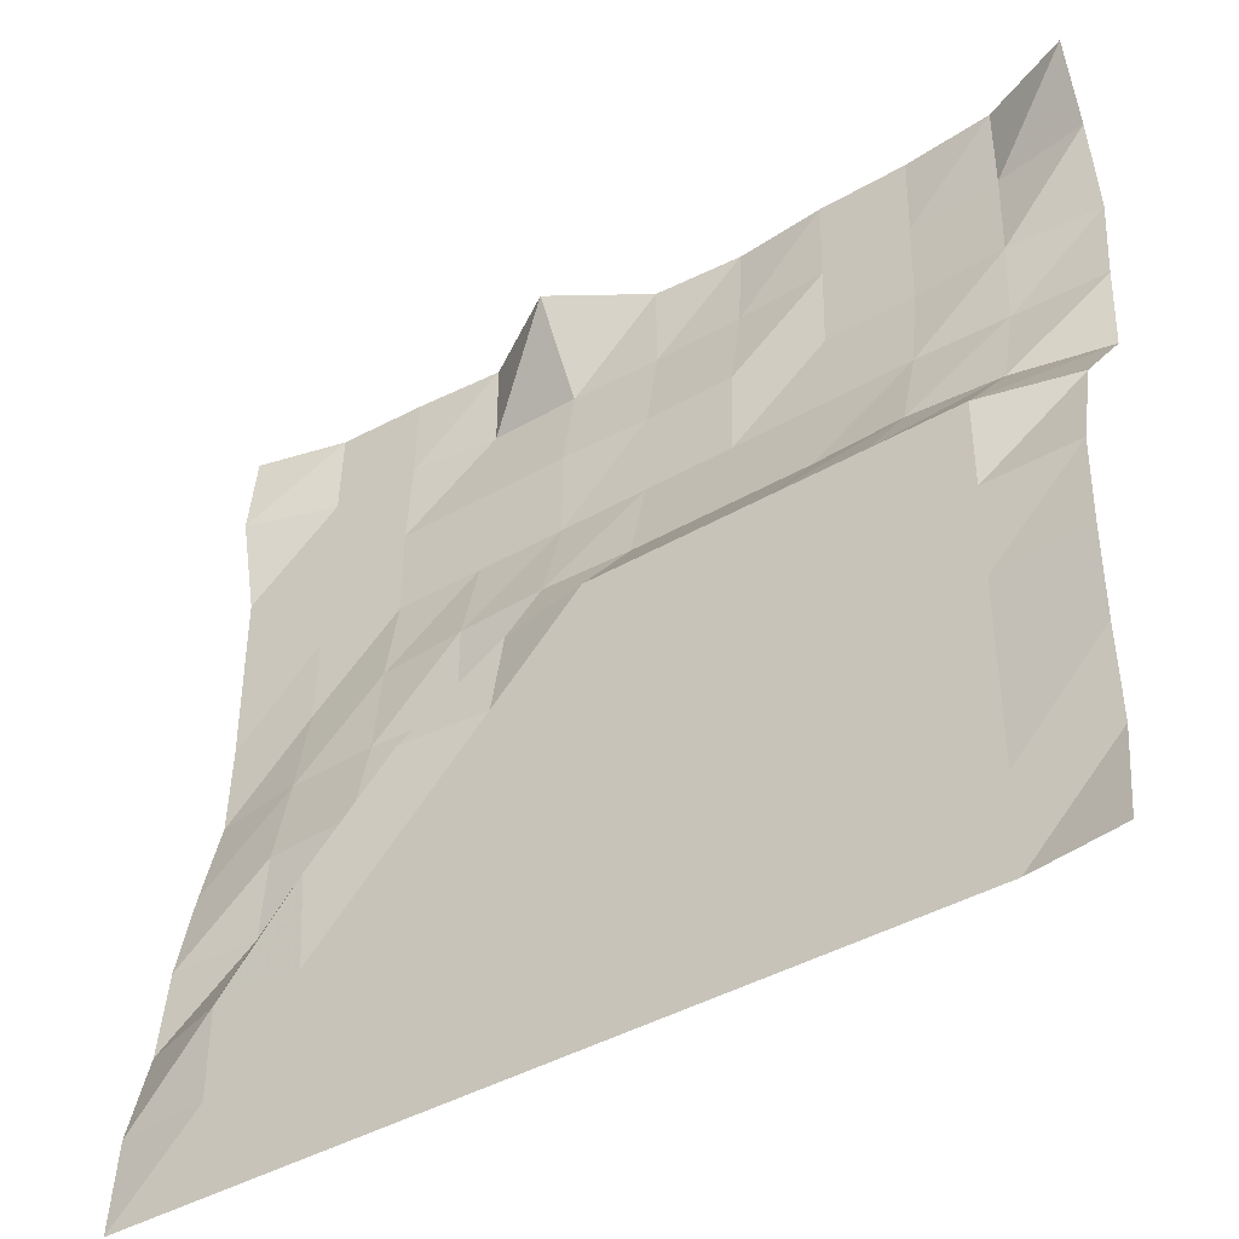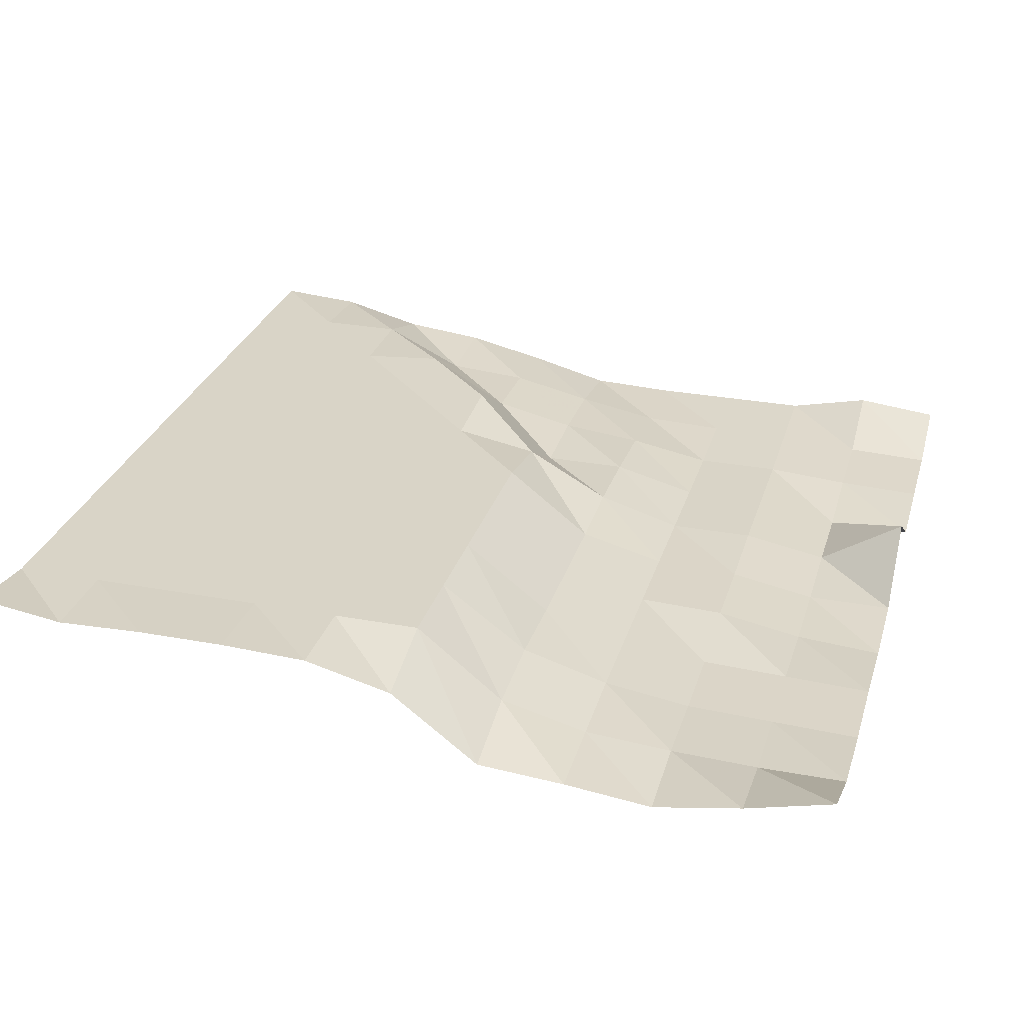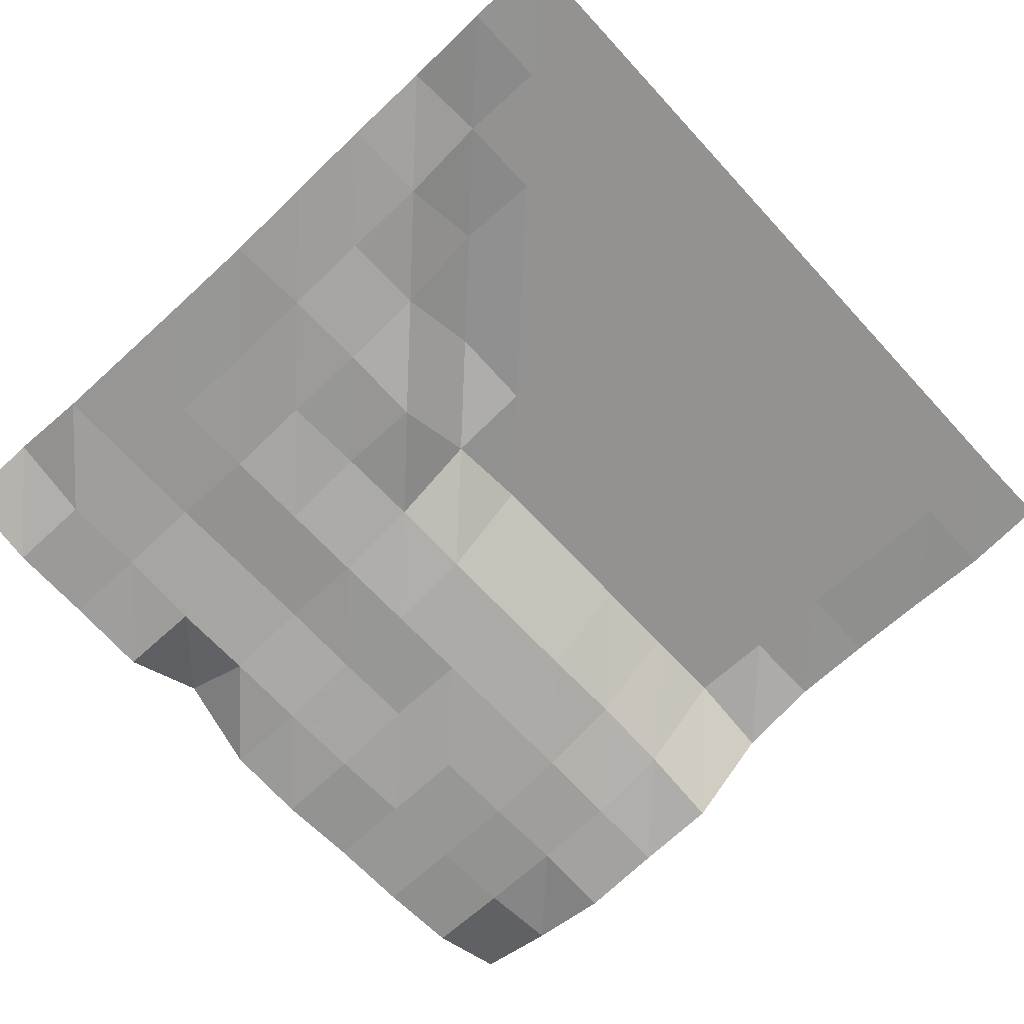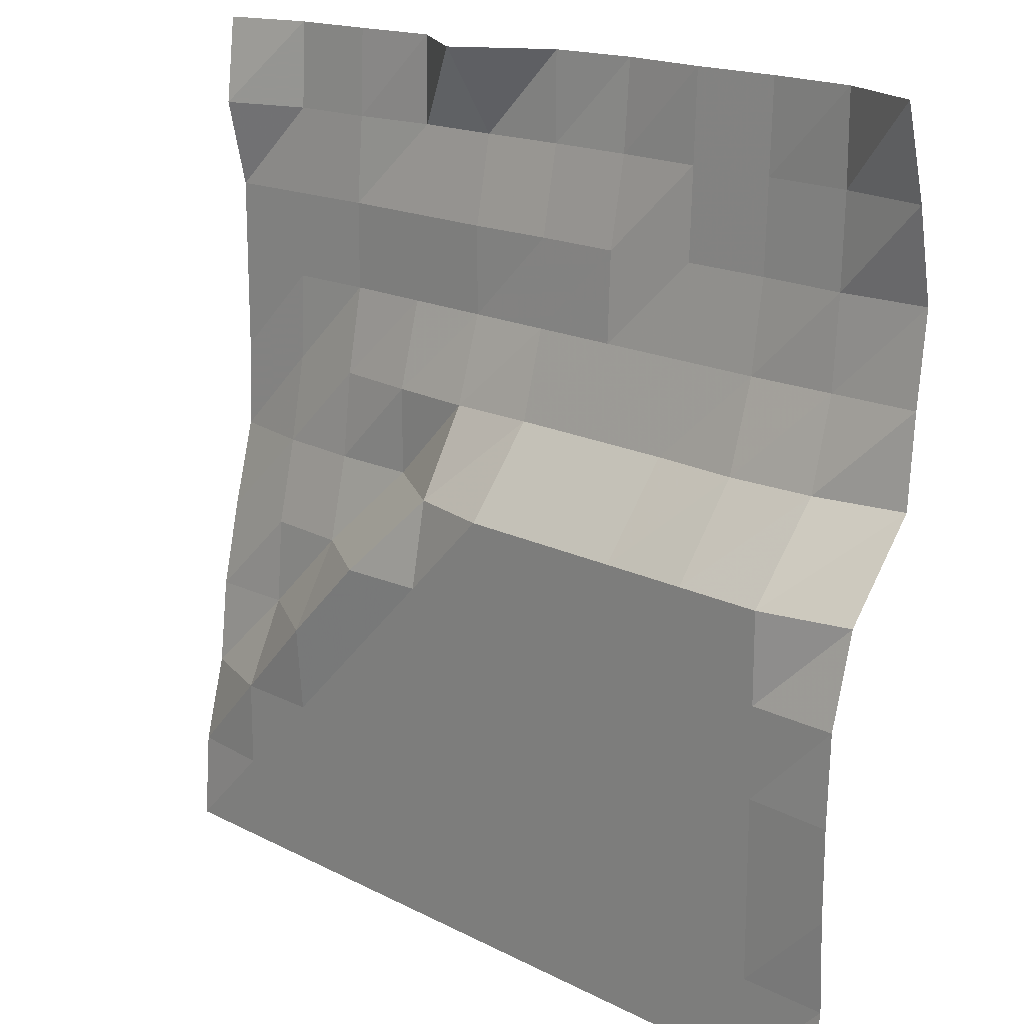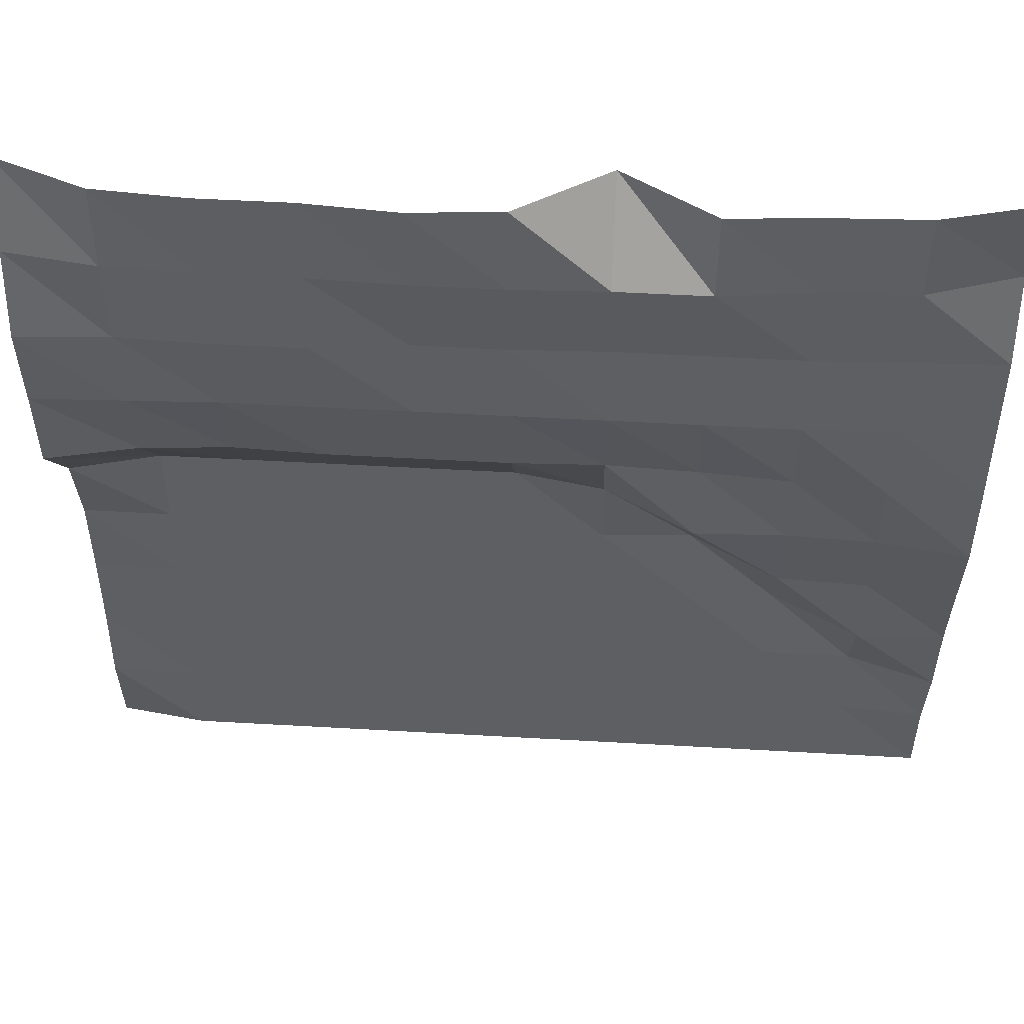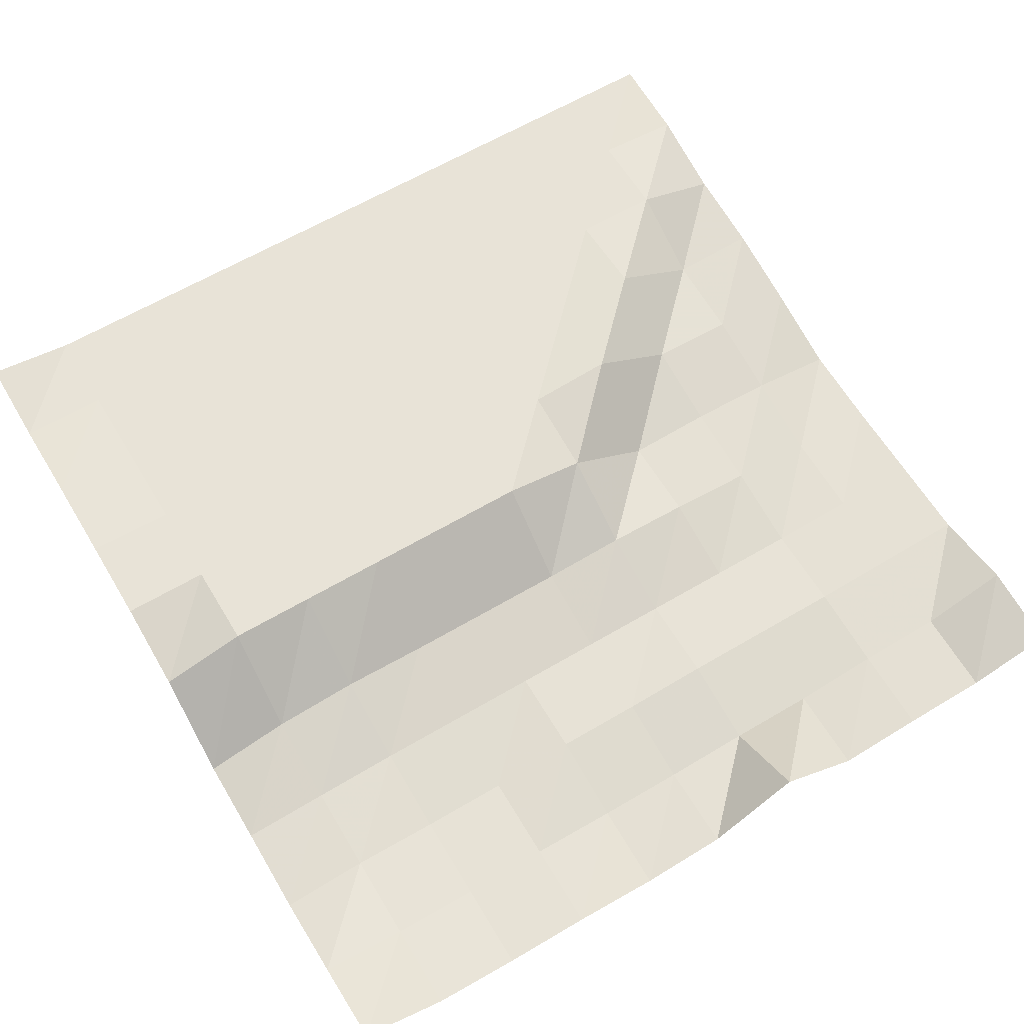
<metadata>
{"format":"obj","ext":"obj","renderer":"f3d","projection":"perspective","resolution":1024,"background":"white","views":[{"elev":-41.7,"azim":-145.1,"up":"+Z"},{"elev":28.6,"azim":-74.3,"up":"+Y"},{"elev":-66.5,"azim":132.5,"up":"+Y"},{"elev":17.2,"azim":-134.4,"up":"+Z"},{"elev":48.7,"azim":3.7,"up":"+Z"},{"elev":62.3,"azim":-31.0,"up":"+Y"}]}
</metadata>
<code>
g Part_3_1
v 0 31.76 0
v -16 31.76 0
v -32 31.76 0
v -48 31.76 0
v -64 31.76 0
v -80 31.76 0
v -96 31.76 0
v -112 31.76 0
v -128 31.76 0
v -144 31.76 0
v -160 34.12 0
v 0 30.59 16
v -16 31.76 16
v -32 31.76 16
v -48 31.76 16
v -64 31.76 16
v -80 31.76 16
v -96 31.76 16
v -112 31.76 16
v -128 31.76 16
v -144 31.76 16
v -160 31.76 16
v 0 26.47 32
v -16 31.76 32
v -32 31.76 32
v -48 31.76 32
v -64 31.76 32
v -80 31.76 32
v -96 31.76 32
v -112 31.76 32
v -128 31.76 32
v -144 31.76 32
v -160 32.35 32
v 0 24.71 48
v -16 24.12 48
v -32 32.94 48
v -48 31.76 48
v -64 31.76 48
v -80 31.76 48
v -96 31.76 48
v -112 31.76 48
v -128 31.76 48
v -144 31.76 48
v -160 32.35 48
v 0 21.18 64
v -16 22.94 64
v -32 23.53 64
v -48 32.94 64
v -64 31.76 64
v -80 31.76 64
v -96 31.76 64
v -112 31.76 64
v -128 31.76 64
v -144 31.76 64
v -160 31.76 64
v 0 17.06 80
v -16 19.41 80
v -32 20 80
v -48 19.41 80
v -64 28.82 80
v -80 31.76 80
v -96 31.76 80
v -112 31.76 80
v -128 31.76 80
v -144 31.76 80
v -160 27.65 80
v 0 16.47 96
v -16 16.47 96
v -32 18.24 96
v -48 19.41 96
v -64 20 96
v -80 19.41 96
v -96 19.41 96
v -112 19.41 96
v -128 20 96
v -144 18.82 96
v -160 15.29 96
v 0 16.47 112
v -16 15.88 112
v -32 15.29 112
v -48 15.29 112
v -64 15.29 112
v -80 15.29 112
v -96 15.29 112
v -112 15.29 112
v -128 15.29 112
v -144 14.71 112
v -160 14.12 112
v 0 16.47 128
v -16 15.88 128
v -32 15.29 128
v -48 15.29 128
v -64 15.29 128
v -80 14.71 128
v -96 14.71 128
v -112 12.94 128
v -128 12.94 128
v -144 13.53 128
v -160 12.35 128
v 0 20 144
v -16 14.71 144
v -32 14.12 144
v -48 12.35 144
v -64 12.35 144
v -80 11.76 144
v -96 11.76 144
v -112 12.35 144
v -128 12.35 144
v -144 12.94 144
v -160 15.29 144
v 0 18.24 160
v -16 14.12 160
v -32 13.53 160
v -48 12.35 160
v -64 22.35 160
v -80 11.76 160
v -96 10.59 160
v -112 11.76 160
v -128 11.76 160
v -144 12.94 160
v -160 19.41 160
g Part_3_1_0
f 13 12 1
f 2 13 1
f 24 23 12
f 13 24 12
f 35 34 23
f 24 35 23
f 46 45 34
f 35 46 34
f 57 56 45
f 46 57 45
f 68 67 56
f 57 68 56
f 79 78 67
f 68 79 67
f 90 89 78
f 79 90 78
f 101 100 89
f 90 101 89
f 112 111 100
f 101 112 100
f 14 13 2
f 3 14 2
f 25 24 13
f 14 25 13
f 36 35 24
f 25 36 24
f 47 46 35
f 36 47 35
f 58 57 46
f 47 58 46
f 69 68 57
f 58 69 57
f 80 79 68
f 69 80 68
f 91 90 79
f 80 91 79
f 102 101 90
f 91 102 90
f 113 112 101
f 102 113 101
f 15 14 3
f 4 15 3
f 26 25 14
f 15 26 14
f 37 36 25
f 26 37 25
f 48 47 36
f 37 48 36
f 59 58 47
f 48 59 47
f 70 69 58
f 59 70 58
f 81 80 69
f 70 81 69
f 92 91 80
f 81 92 80
f 103 102 91
f 92 103 91
f 114 113 102
f 103 114 102
f 16 15 4
f 5 16 4
f 27 26 15
f 16 27 15
f 38 37 26
f 27 38 26
f 49 48 37
f 38 49 37
f 60 59 48
f 49 60 48
f 71 70 59
f 60 71 59
f 82 81 70
f 71 82 70
f 93 92 81
f 82 93 81
f 104 103 92
f 93 104 92
f 115 114 103
f 104 115 103
f 17 16 5
f 6 17 5
f 28 27 16
f 17 28 16
f 39 38 27
f 28 39 27
f 50 49 38
f 39 50 38
f 61 60 49
f 50 61 49
f 72 71 60
f 61 72 60
f 83 82 71
f 72 83 71
f 94 93 82
f 83 94 82
f 105 104 93
f 94 105 93
f 116 115 104
f 105 116 104
f 18 17 6
f 7 18 6
f 29 28 17
f 18 29 17
f 40 39 28
f 29 40 28
f 51 50 39
f 40 51 39
f 62 61 50
f 51 62 50
f 73 72 61
f 62 73 61
f 84 83 72
f 73 84 72
f 95 94 83
f 84 95 83
f 106 105 94
f 95 106 94
f 117 116 105
f 106 117 105
f 19 18 7
f 8 19 7
f 30 29 18
f 19 30 18
f 41 40 29
f 30 41 29
f 52 51 40
f 41 52 40
f 63 62 51
f 52 63 51
f 74 73 62
f 63 74 62
f 85 84 73
f 74 85 73
f 96 95 84
f 85 96 84
f 107 106 95
f 96 107 95
f 118 117 106
f 107 118 106
f 20 19 8
f 9 20 8
f 31 30 19
f 20 31 19
f 42 41 30
f 31 42 30
f 53 52 41
f 42 53 41
f 64 63 52
f 53 64 52
f 75 74 63
f 64 75 63
f 86 85 74
f 75 86 74
f 97 96 85
f 86 97 85
f 108 107 96
f 97 108 96
f 119 118 107
f 108 119 107
f 21 20 9
f 10 21 9
f 32 31 20
f 21 32 20
f 43 42 31
f 32 43 31
f 54 53 42
f 43 54 42
f 65 64 53
f 54 65 53
f 76 75 64
f 65 76 64
f 87 86 75
f 76 87 75
f 98 97 86
f 87 98 86
f 109 108 97
f 98 109 97
f 120 119 108
f 109 120 108
f 22 21 10
f 11 22 10
f 33 32 21
f 22 33 21
f 44 43 32
f 33 44 32
f 55 54 43
f 44 55 43
f 66 65 54
f 55 66 54
f 77 76 65
f 66 77 65
f 88 87 76
f 77 88 76
f 99 98 87
f 88 99 87
f 110 109 98
f 99 110 98
f 121 120 109
f 110 121 109

</code>
